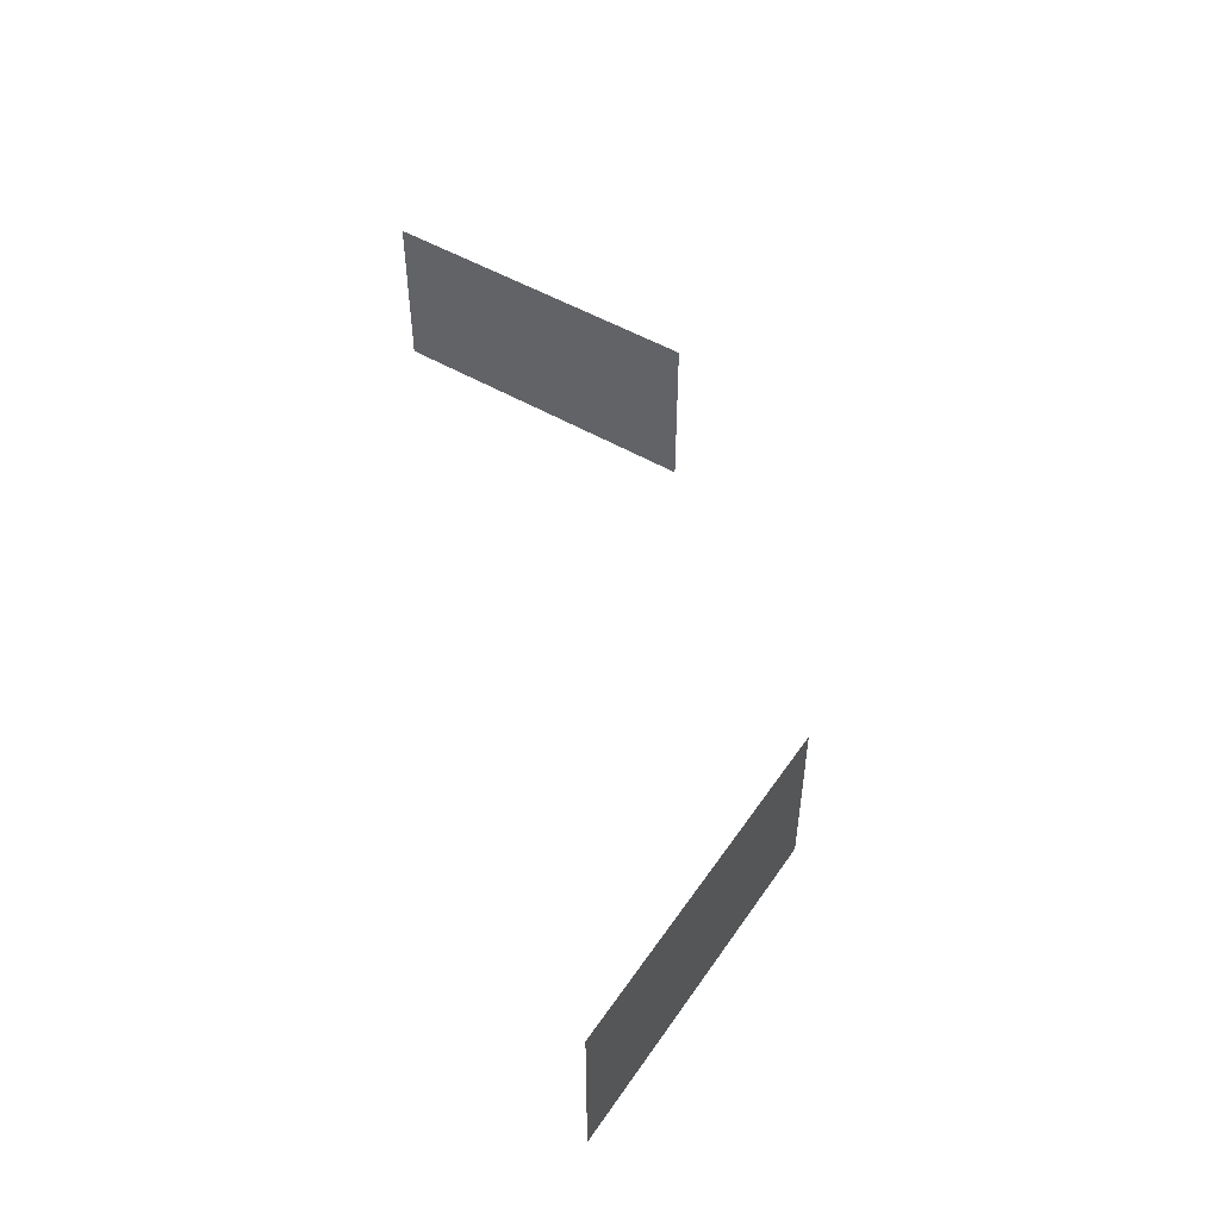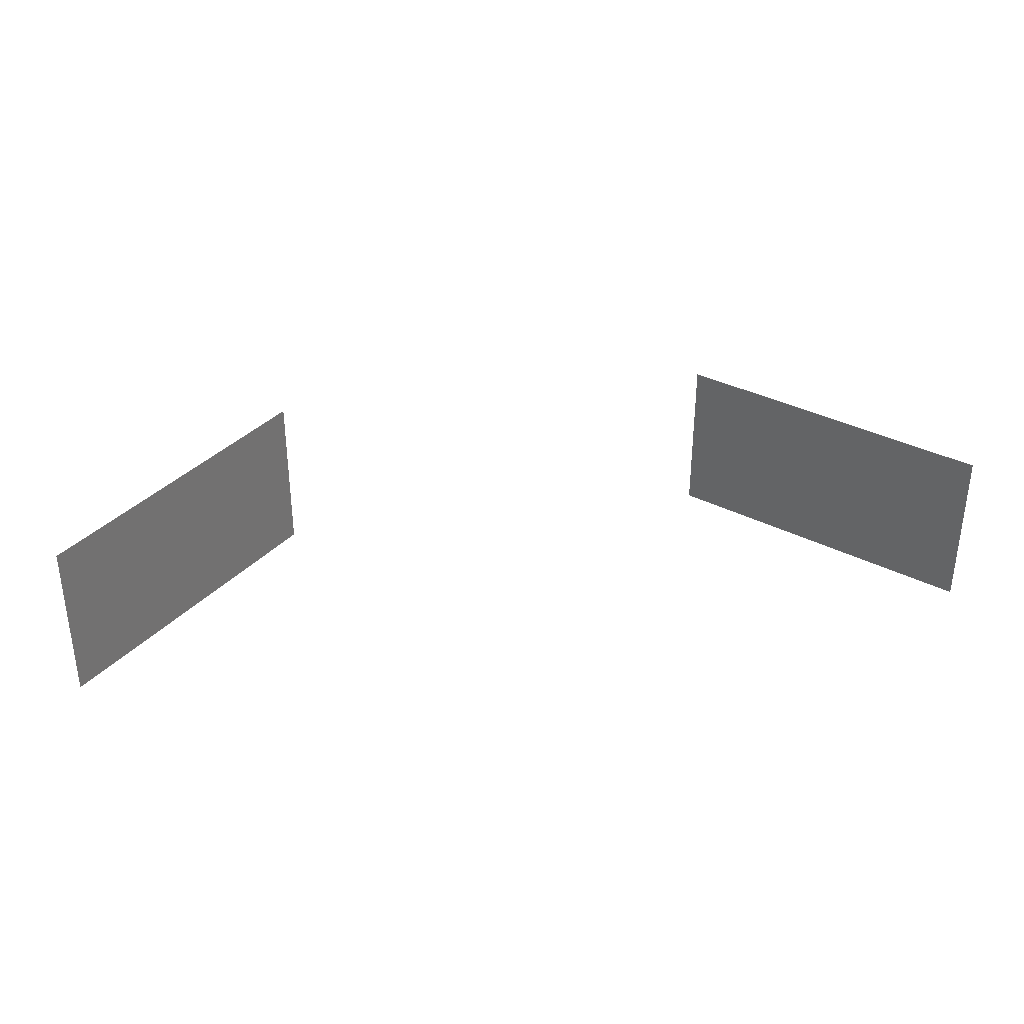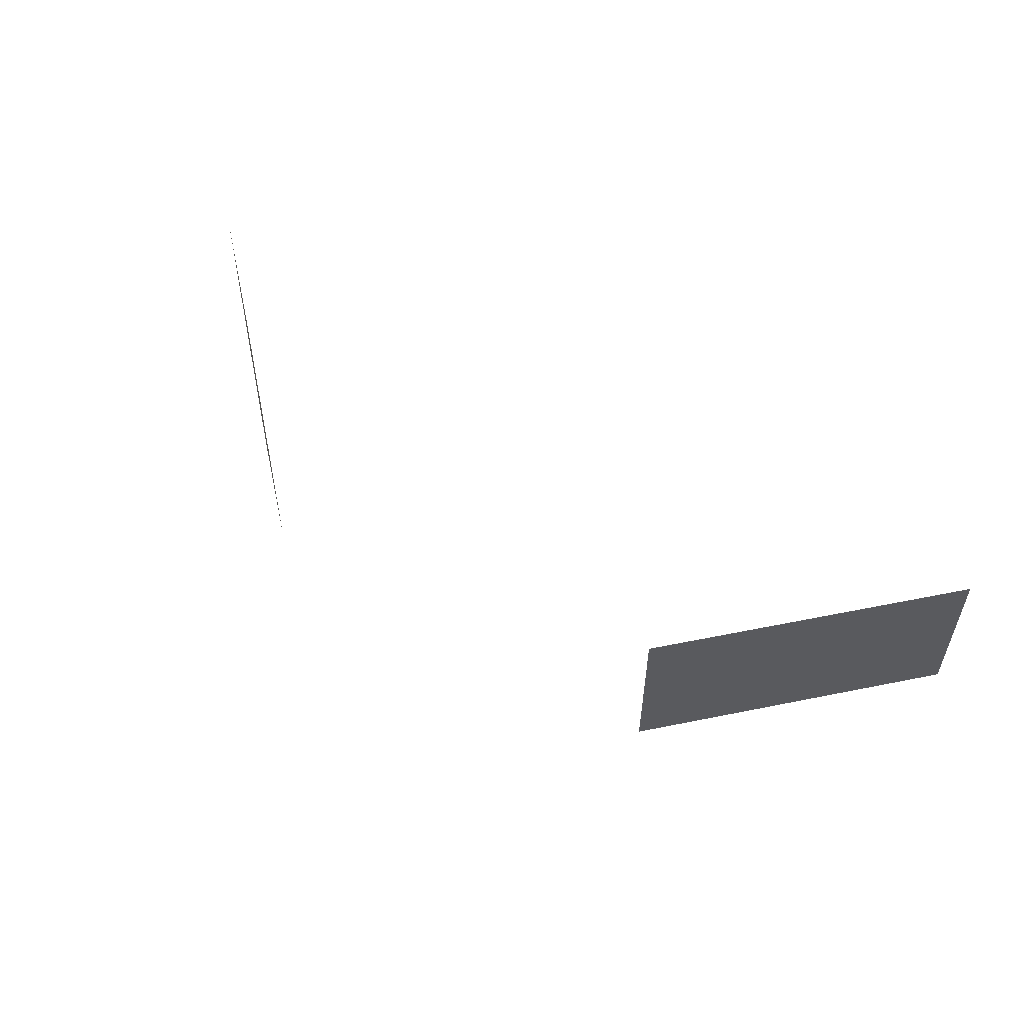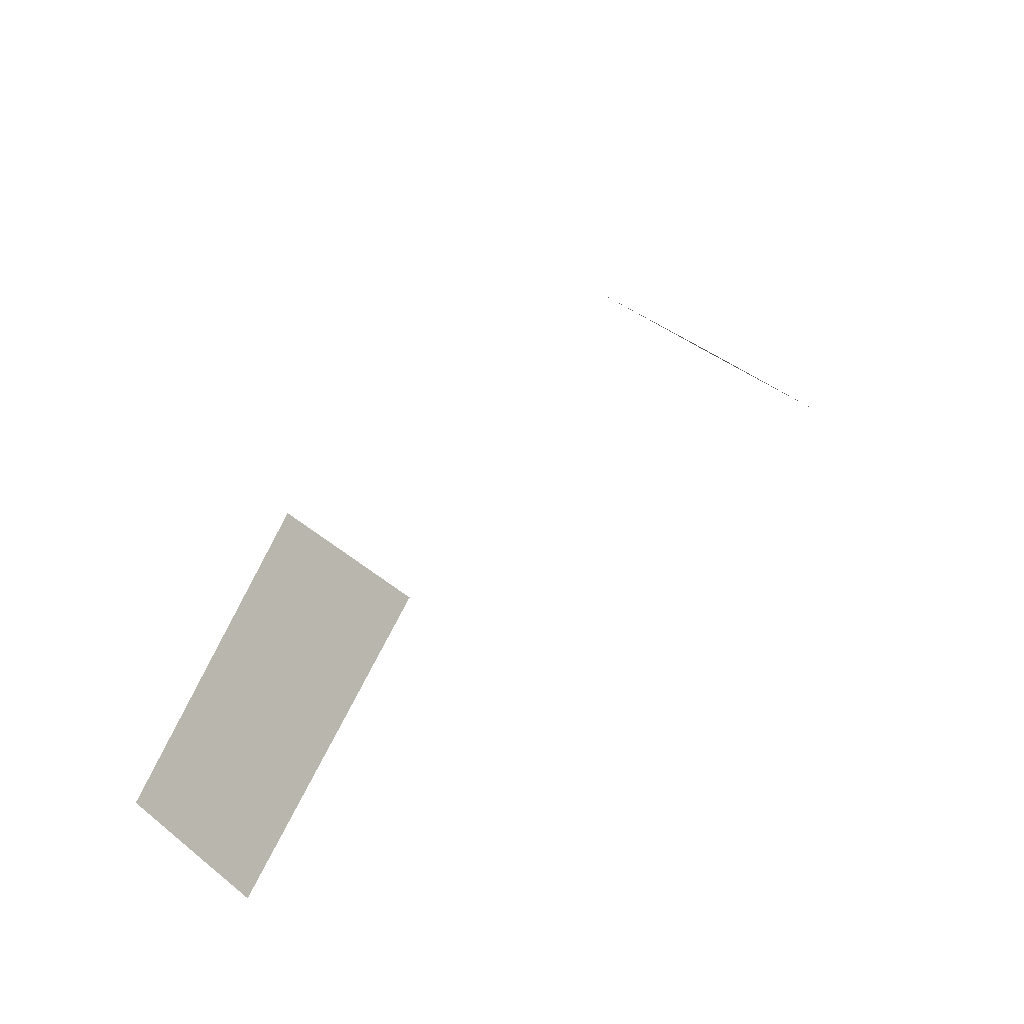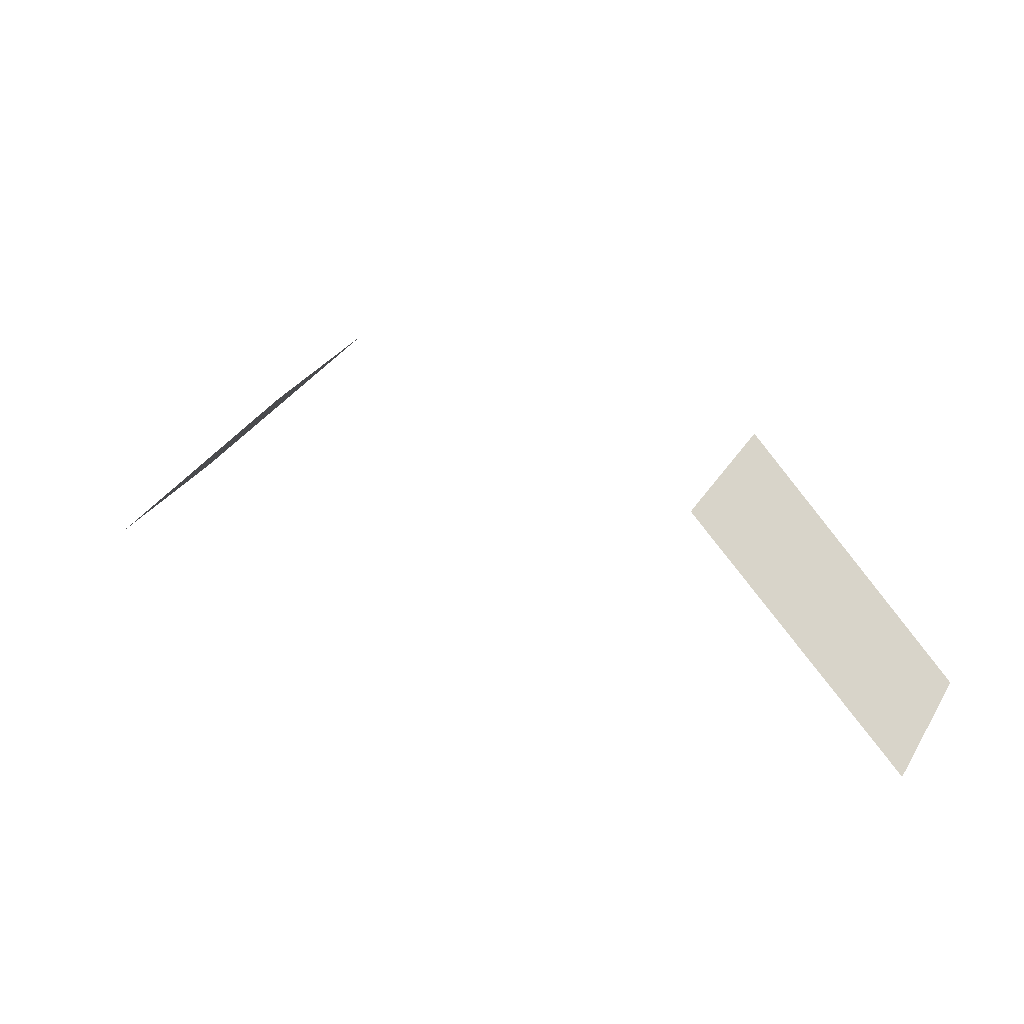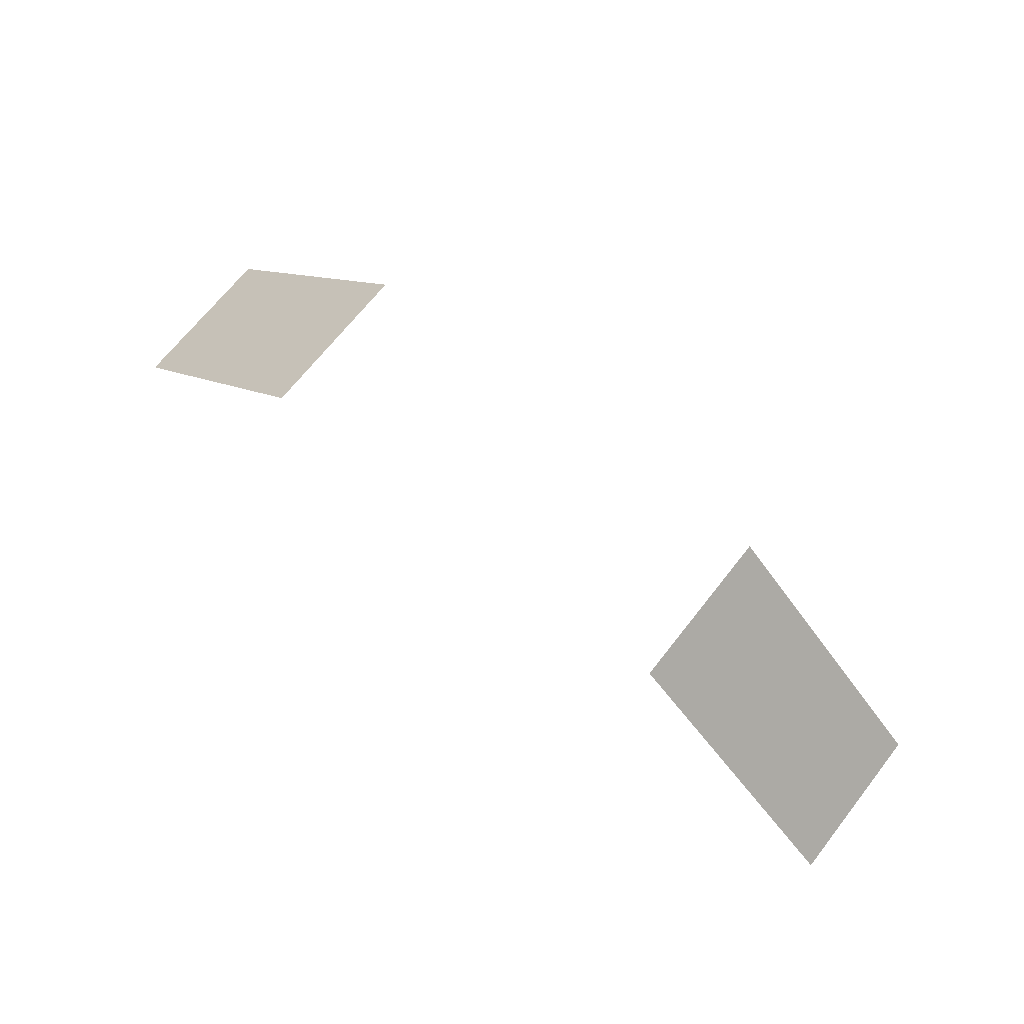
<metadata>
{"format":"obj","ext":"obj","renderer":"f3d","projection":"perspective","resolution":1024,"background":"white","views":[{"elev":50.0,"azim":-101.9,"up":"+Y"},{"elev":34.5,"azim":170.1,"up":"+Y"},{"elev":53.9,"azim":32.8,"up":"+Y"},{"elev":45.0,"azim":132.0,"up":"+Z"},{"elev":32.6,"azim":27.7,"up":"+Z"},{"elev":69.4,"azim":38.3,"up":"+Z"}]}
</metadata>
<code>
v 2258 164 1.128e+04
v 2167 164 1.119e+04
v 2167 100 1.119e+04
v 2258 100 1.128e+04
v 2258 164 1.128e+04
v 2167 100 1.119e+04
v 2529 164 1.119e+04
v 2438 164 1.128e+04
v 2438 100 1.128e+04
v 2529 100 1.119e+04
v 2529 164 1.119e+04
v 2438 100 1.128e+04
f 1 2 3
f 4 5 6
f 7 8 9
f 10 11 12

</code>
